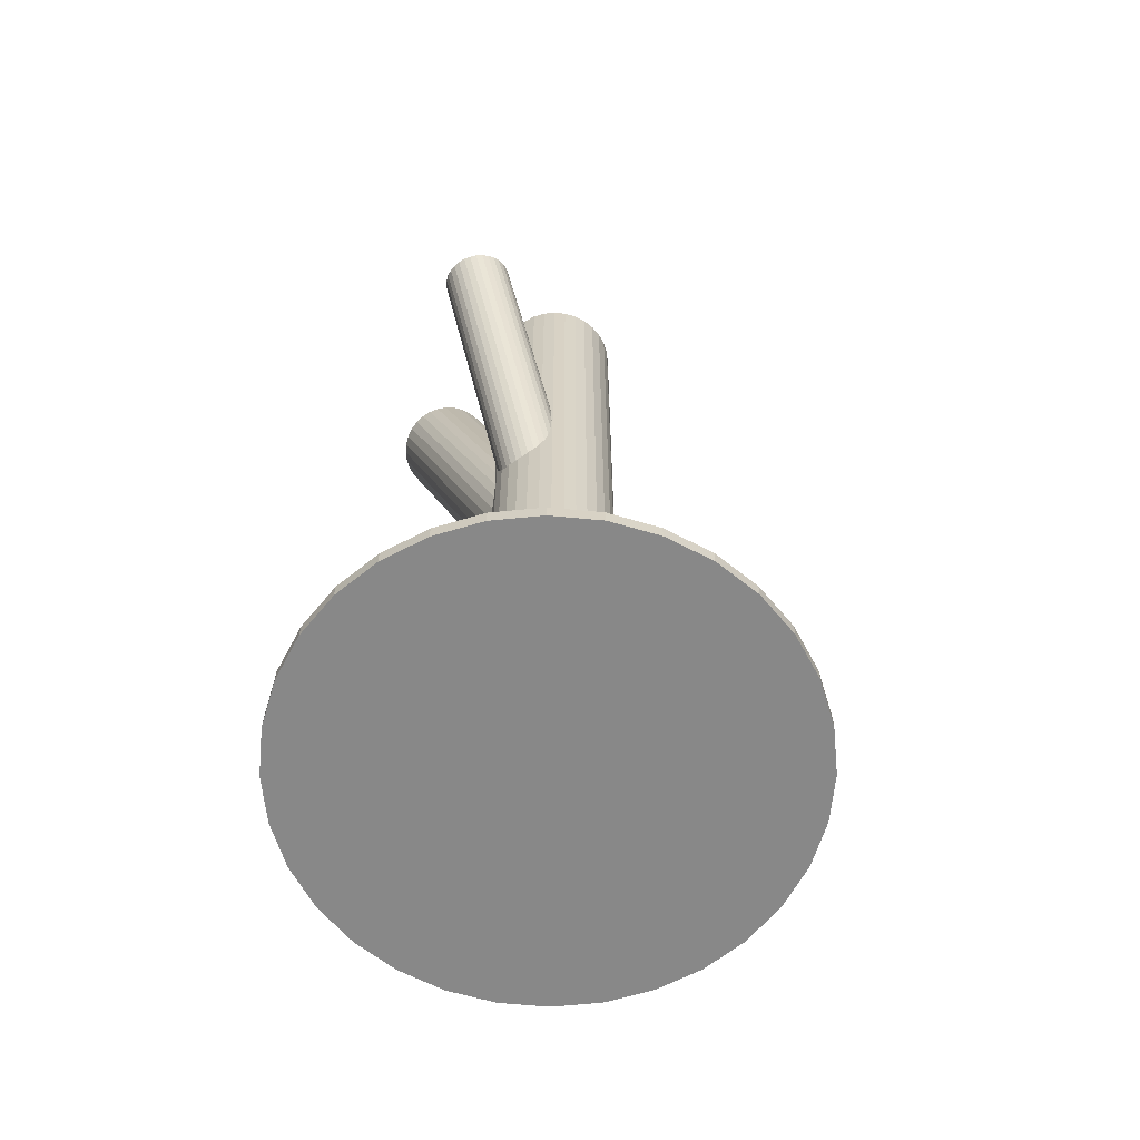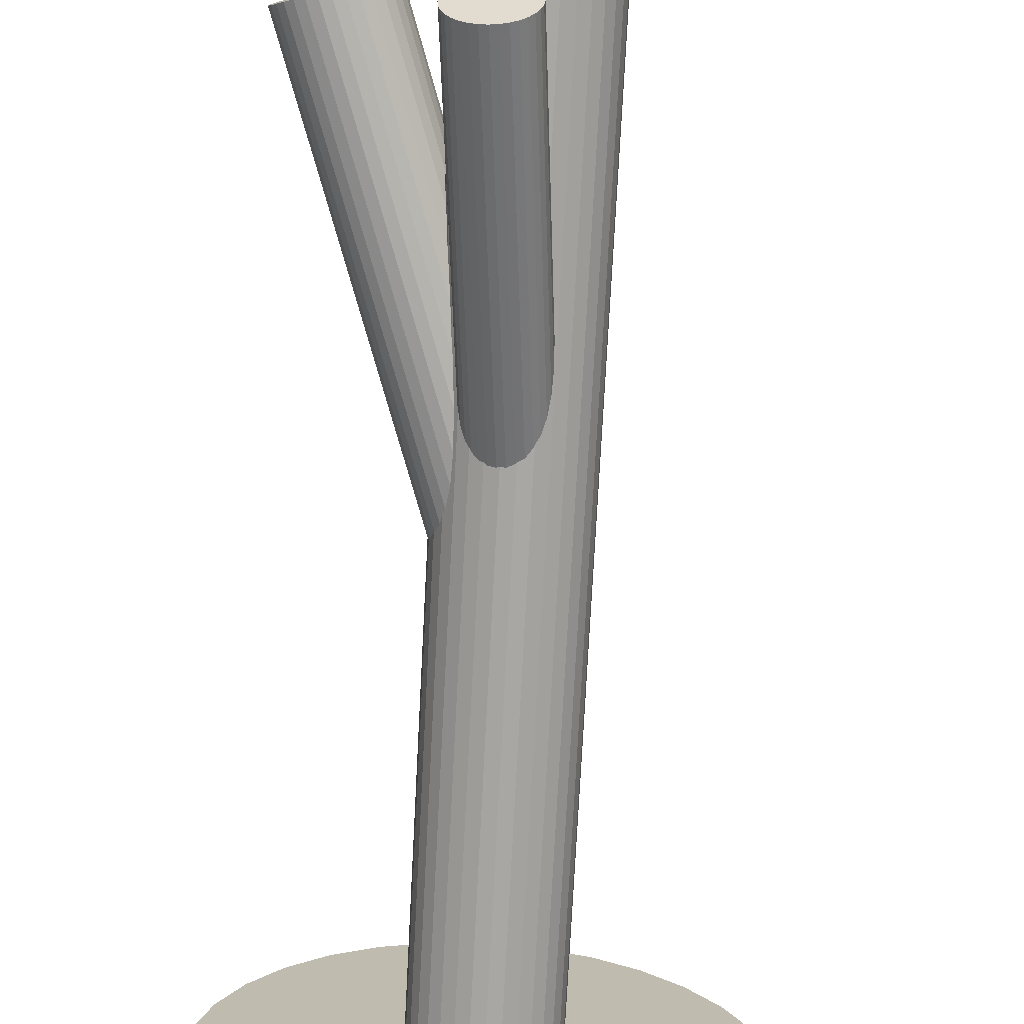
<metadata>
{"format":"obj","ext":"obj","renderer":"f3d","projection":"perspective","resolution":1024,"background":"white","views":[{"elev":-62.9,"azim":22.6,"up":"+Z"},{"elev":-74.3,"azim":-3.0,"up":"+Y"}]}
</metadata>
<code>
v 0 -0.01166 0.1139
v 0 -0.01166 -0.1139
v 0 0.003987 0.1139
v 0 0.003987 -0.1139
v -0 -0.02731 0.1139
v -0 -0.02731 -0.1139
v -0.01301 -0.002968 0.1139
v -0.01301 -0.002968 -0.1139
v -0.01301 -0.02036 0.1139
v -0.01301 -0.02036 -0.1139
v 0.01565 -0.01166 0.1139
v 0.01565 -0.01166 -0.1139
v -0.01446 -0.005674 0.1139
v -0.01446 -0.005674 -0.1139
v -0.01446 -0.01765 0.1139
v -0.01446 -0.01765 -0.1139
v 0.008695 -0.02468 0.1139
v 0.008695 -0.02468 -0.1139
v 0.008695 0.001349 0.1139
v 0.008695 0.001349 -0.1139
v -0.01535 -0.01472 0.1139
v -0.01535 -0.01472 -0.1139
v -0.01535 -0.00861 0.1139
v -0.01535 -0.00861 -0.1139
v -0.01107 -0.02273 0.1139
v -0.01107 -0.02273 -0.1139
v -0.01107 -0.0005969 0.1139
v -0.01107 -0.0005969 -0.1139
v -0.003053 -0.02701 0.1139
v -0.003053 -0.02701 -0.1139
v -0.003053 0.003686 0.1139
v -0.003053 0.003686 -0.1139
v 0.005989 -0.02612 0.1139
v 0.005989 -0.02612 -0.1139
v 0.005989 0.002796 0.1139
v 0.005989 0.002796 -0.1139
v -0.005989 -0.02612 0.1139
v -0.005989 -0.02612 -0.1139
v -0.005989 0.002796 0.1139
v -0.005989 0.002796 -0.1139
v 0.003053 -0.02701 0.1139
v 0.003053 -0.02701 -0.1139
v 0.003053 0.003686 0.1139
v 0.003053 0.003686 -0.1139
v 0.01107 -0.02273 0.1139
v 0.01107 -0.02273 -0.1139
v 0.01107 -0.0005969 0.1139
v 0.01107 -0.0005969 -0.1139
v 0.01535 -0.01472 0.1139
v 0.01535 -0.01472 -0.1139
v 0.01535 -0.00861 0.1139
v 0.01535 -0.00861 -0.1139
v -0.008695 -0.02468 0.1139
v -0.008695 -0.02468 -0.1139
v -0.008695 0.001349 0.1139
v -0.008695 0.001349 -0.1139
v 0.01446 -0.005674 0.1139
v 0.01446 -0.005674 -0.1139
v 0.01446 -0.01765 0.1139
v 0.01446 -0.01765 -0.1139
v -0.01565 -0.01166 0.1139
v -0.01565 -0.01166 -0.1139
v 0.01301 -0.002968 0.1139
v 0.01301 -0.002968 -0.1139
v 0.01301 -0.02036 0.1139
v 0.01301 -0.02036 -0.1139
v -0.008695 -0.04771 0.1011
v 0 -0.01166 -0.001035
v -0.01067 -0.05591 0.09802
v -0.001978 -0.01986 -0.004098
v -0.006717 -0.03951 0.1041
v 0.001978 -0.003462 0.002029
v -0.01234 -0.05534 0.09807
v -0.003642 -0.0193 -0.004039
v -0.008457 -0.03926 0.1041
v 0.000238 -0.003209 0.00197
v -0.01742 -0.04561 0.1011
v -0.008725 -0.009558 -0.001035
v -0.001391 -0.05279 0.09991
v 0.007304 -0.01675 -0.002207
v 0.0001226 -0.04652 0.1023
v 0.008818 -0.01047 0.0001377
v -0.001127 -0.0434 0.1032
v 0.007568 -0.007352 0.001132
v -0.003925 -0.055 0.09891
v 0.004771 -0.01895 -0.003201
v -0.00254 -0.05402 0.09938
v 0.006156 -0.01797 -0.002737
v -0.0003416 -0.0449 0.1028
v 0.008354 -0.008857 0.0006674
v -0.0119 -0.03972 0.1036
v -0.003203 -0.003675 0.001513
v -0.01519 -0.05336 0.09853
v -0.006492 -0.01731 -0.003582
v -0.01021 -0.03933 0.1039
v -0.001511 -0.003281 0.001796
v -0.01386 -0.05448 0.09825
v -0.005167 -0.01843 -0.003865
v -0.01764 -0.04725 0.1005
v -0.008943 -0.0112 -0.001632
v -0.01687 -0.04405 0.1017
v -0.008171 -0.007999 -0.0004369
v -0.0005238 -0.05137 0.1005
v 0.008171 -0.01533 -0.001632
v 0.000248 -0.04817 0.1017
v 0.008943 -0.01213 -0.0004369
v -0.003529 -0.04094 0.1039
v 0.005167 -0.004892 0.001796
v -0.007184 -0.05609 0.09825
v 0.001511 -0.02005 -0.003865
v -0.002203 -0.04206 0.1036
v 0.006492 -0.006013 0.001513
v -0.005493 -0.0557 0.09853
v 0.003203 -0.01965 -0.003582
v -0.01705 -0.05052 0.09938
v -0.008354 -0.01447 -0.002737
v -0.01485 -0.0414 0.1028
v -0.006156 -0.005357 0.0006674
v -0.01347 -0.04042 0.1032
v -0.004771 -0.004376 0.001132
v -0.01626 -0.05202 0.09891
v -0.007568 -0.01597 -0.003201
v -0.01751 -0.0489 0.09991
v -0.008818 -0.01286 -0.002207
v -0.016 -0.04263 0.1023
v -0.007304 -0.00658 0.0001377
v 2.977e-05 -0.04981 0.1011
v 0.008725 -0.01377 -0.001035
v -0.008933 -0.05616 0.09807
v -0.000238 -0.02012 -0.004039
v -0.005053 -0.04008 0.1041
v 0.003642 -0.00403 0.00197
v -0.007858 0.06382 -0.003202
v 0 -0.01166 -0.07824
v -0.007115 0.05669 0.004053
v 0.0007427 -0.0188 -0.07099
v -0.008601 0.07096 -0.01046
v -0.0007427 -0.004528 -0.0855
v -0.01451 0.05803 0.001928
v -0.00665 -0.01745 -0.07311
v -0.01556 0.06812 -0.008332
v -0.007701 -0.007365 -0.08337
v 0.001801 0.06207 -0.0004254
v 0.009659 -0.01342 -0.07547
v 0.001233 0.06753 -0.005978
v 0.009091 -0.007957 -0.08102
v -0.01243 0.07001 -0.009904
v -0.00457 -0.005475 -0.08495
v -0.01106 0.05683 0.003501
v -0.003197 -0.01866 -0.07154
v -0.01411 0.06917 -0.009234
v -0.006255 -0.006317 -0.08427
v -0.01288 0.0573 0.002831
v -0.00502 -0.01818 -0.07221
v 0.002239 0.06347 -0.001786
v 0.0101 -0.01202 -0.07683
v 0.00195 0.06625 -0.004617
v 0.009808 -0.009235 -0.07966
v -0.01801 0.06277 -0.003202
v -0.01015 -0.01272 -0.07824
v 0.0009919 0.06074 0.0008289
v 0.00885 -0.01475 -0.07421
v 0.0001667 0.06866 -0.007232
v 0.008025 -0.006821 -0.08227
v -0.01057 0.07061 -0.01032
v -0.002708 -0.004871 -0.08536
v -0.009109 0.05662 0.003914
v -0.001251 -0.01887 -0.07113
v -0.006607 0.07103 -0.01032
v 0.001251 -0.004459 -0.08536
v -0.00515 0.05703 0.003914
v 0.002708 -0.01845 -0.07113
v -0.01588 0.05898 0.0008289
v -0.008025 -0.01651 -0.07421
v -0.01671 0.06691 -0.007232
v -0.00885 -0.008577 -0.08227
v 0.002289 0.06488 -0.003202
v 0.01015 -0.01061 -0.07824
v -0.01767 0.06139 -0.001786
v -0.009808 -0.01409 -0.07683
v -0.01796 0.06418 -0.004617
v -0.0101 -0.01131 -0.07966
v -0.002838 0.07034 -0.009234
v 0.00502 -0.005144 -0.08427
v -0.001603 0.05848 0.002831
v 0.006255 -0.01701 -0.07221
v -0.004661 0.07082 -0.009904
v 0.003197 -0.004667 -0.08495
v -0.003289 0.05764 0.003501
v 0.00457 -0.01785 -0.07154
v -0.01695 0.06012 -0.0004254
v -0.009091 -0.01537 -0.07547
v -0.01752 0.06558 -0.005978
v -0.009659 -0.009908 -0.08102
v -0.0001575 0.05952 0.001928
v 0.007701 -0.01596 -0.07311
v -0.001208 0.06961 -0.008332
v 0.00665 -0.005871 -0.08337
v -0.03719 -0.004688 0.09765
v 0 -0.01166 -0.01001
v -0.02571 -0.006841 0.1018
v 0.01148 -0.01382 -0.005905
v -0.04867 -0.002535 0.09355
v -0.01148 -0.00951 -0.01412
v -0.04369 -0.01511 0.09608
v -0.006502 -0.02208 -0.01158
v -0.03491 -0.01675 0.09923
v 0.002285 -0.02373 -0.00844
v -0.04547 -0.01361 0.09537
v -0.008275 -0.02058 -0.01229
v -0.03271 -0.016 0.09994
v 0.00448 -0.02298 -0.00773
v -0.02638 0.0002826 0.1011
v 0.01081 -0.006693 -0.006597
v -0.04547 0.003863 0.09424
v -0.008277 -0.003112 -0.01342
v -0.03947 -0.01686 0.09765
v -0.002282 -0.02383 -0.01001
v -0.03719 -0.01704 0.09846
v 1.38e-06 -0.02402 -0.00921
v -0.04167 -0.0162 0.09685
v -0.004478 -0.02318 -0.01081
v -0.02571 -0.00202 0.1014
v 0.01148 -0.008995 -0.006218
v -0.04693 0.001958 0.09386
v -0.009733 -0.005017 -0.0138
v -0.0437 0.005439 0.09475
v -0.006504 -0.001536 -0.01291
v -0.02746 0.002394 0.1006
v 0.009731 -0.004581 -0.007108
v -0.02638 -0.009173 0.1017
v 0.01081 -0.01615 -0.005984
v -0.0489 -0.00495 0.09363
v -0.0117 -0.01193 -0.01404
v -0.02549 -0.004425 0.1017
v 0.0117 -0.0114 -0.005984
v -0.04801 -0.0002021 0.09363
v -0.01081 -0.007177 -0.01404
v -0.04692 -0.01177 0.09475
v -0.009731 -0.01874 -0.01291
v -0.03069 -0.01481 0.1006
v 0.006504 -0.02179 -0.007108
v -0.02746 -0.01133 0.1014
v 0.009733 -0.01831 -0.006218
v -0.04867 -0.007355 0.09386
v -0.01148 -0.01433 -0.0138
v -0.03271 0.006827 0.09846
v 0.004478 -0.0001482 -0.00921
v -0.03719 0.007667 0.09685
v -1.38e-06 0.0006918 -0.01081
v -0.03491 0.007481 0.09765
v 0.002282 0.0005056 -0.01001
v -0.02892 -0.01324 0.1011
v 0.008277 -0.02021 -0.006597
v -0.04801 -0.009658 0.09424
v -0.01081 -0.01663 -0.01342
v -0.04167 0.006626 0.09537
v -0.00448 -0.000349 -0.01229
v -0.02892 0.004234 0.09994
v 0.008275 -0.002741 -0.00773
v -0.03948 0.007378 0.09608
v -0.002285 0.0004033 -0.01158
v -0.03069 0.005731 0.09923
v 0.006502 -0.001245 -0.00844
v 0 -0.01166 -0.1139
v 0 -0.01166 -0.1102
v -0 -0.07103 -0.1139
v -0 -0.07103 -0.1102
v 0 0.0477 -0.1139
v 0 0.0477 -0.1102
v -0.02272 -0.06651 -0.1139
v -0.02272 -0.06651 -0.1102
v -0.02272 0.04318 -0.1139
v -0.02272 0.04318 -0.1102
v 0.04198 0.03031 -0.1139
v 0.04198 0.03031 -0.1102
v 0.04198 -0.05364 -0.1139
v 0.04198 -0.05364 -0.1102
v 0.03298 -0.06102 -0.1139
v 0.03298 -0.06102 -0.1102
v 0.03298 0.0377 -0.1139
v 0.03298 0.0377 -0.1102
v -0.01158 0.04656 -0.1139
v -0.01158 0.04656 -0.1102
v -0.01158 -0.06989 -0.1139
v -0.01158 -0.06989 -0.1102
v -0.05936 -0.01166 -0.1139
v -0.05936 -0.01166 -0.1102
v -0.04936 0.02132 -0.1139
v -0.04936 0.02132 -0.1102
v -0.04936 -0.04464 -0.1139
v -0.04936 -0.04464 -0.1102
v -0.05484 -0.03438 -0.1139
v -0.05484 -0.03438 -0.1102
v -0.05484 0.01105 -0.1139
v -0.05484 0.01105 -0.1102
v 0.05822 -0.02324 -0.1139
v 0.05822 -0.02324 -0.1102
v 0.05822 -8.164e-05 -0.1139
v 0.05822 -8.164e-05 -0.1102
v -0.05822 -0.02324 -0.1139
v -0.05822 -0.02324 -0.1102
v -0.05822 -8.164e-05 -0.1139
v -0.05822 -8.164e-05 -0.1102
v 0.05484 -0.03438 -0.1139
v 0.05484 -0.03438 -0.1102
v 0.05484 0.01105 -0.1139
v 0.05484 0.01105 -0.1102
v 0.04936 0.02132 -0.1139
v 0.04936 0.02132 -0.1102
v 0.04936 -0.04464 -0.1139
v 0.04936 -0.04464 -0.1102
v 0.05936 -0.01166 -0.1139
v 0.05936 -0.01166 -0.1102
v 0.01158 0.04656 -0.1139
v 0.01158 0.04656 -0.1102
v 0.01158 -0.06989 -0.1139
v 0.01158 -0.06989 -0.1102
v -0.03298 -0.06102 -0.1139
v -0.03298 -0.06102 -0.1102
v -0.03298 0.0377 -0.1139
v -0.03298 0.0377 -0.1102
v -0.04198 0.03031 -0.1139
v -0.04198 0.03031 -0.1102
v -0.04198 -0.05364 -0.1139
v -0.04198 -0.05364 -0.1102
v 0.02272 -0.06651 -0.1139
v 0.02272 -0.06651 -0.1102
v 0.02272 0.04318 -0.1139
v 0.02272 0.04318 -0.1102
f 12 2 52
f 12 52 11
f 11 52 51
f 11 51 1
f 52 2 58
f 52 58 51
f 51 58 57
f 51 57 1
f 58 2 64
f 58 64 57
f 57 64 63
f 57 63 1
f 64 2 48
f 64 48 63
f 63 48 47
f 63 47 1
f 48 2 20
f 48 20 47
f 47 20 19
f 47 19 1
f 20 2 36
f 20 36 19
f 19 36 35
f 19 35 1
f 36 2 44
f 36 44 35
f 35 44 43
f 35 43 1
f 44 2 4
f 44 4 43
f 43 4 3
f 43 3 1
f 4 2 32
f 4 32 3
f 3 32 31
f 3 31 1
f 32 2 40
f 32 40 31
f 31 40 39
f 31 39 1
f 40 2 56
f 40 56 39
f 39 56 55
f 39 55 1
f 56 2 28
f 56 28 55
f 55 28 27
f 55 27 1
f 28 2 8
f 28 8 27
f 27 8 7
f 27 7 1
f 8 2 14
f 8 14 7
f 7 14 13
f 7 13 1
f 14 2 24
f 14 24 13
f 13 24 23
f 13 23 1
f 24 2 62
f 24 62 23
f 23 62 61
f 23 61 1
f 62 2 22
f 62 22 61
f 61 22 21
f 61 21 1
f 22 2 16
f 22 16 21
f 21 16 15
f 21 15 1
f 16 2 10
f 16 10 15
f 15 10 9
f 15 9 1
f 10 2 26
f 10 26 9
f 9 26 25
f 9 25 1
f 26 2 54
f 26 54 25
f 25 54 53
f 25 53 1
f 54 2 38
f 54 38 53
f 53 38 37
f 53 37 1
f 38 2 30
f 38 30 37
f 37 30 29
f 37 29 1
f 30 2 6
f 30 6 29
f 29 6 5
f 29 5 1
f 6 2 42
f 6 42 5
f 5 42 41
f 5 41 1
f 42 2 34
f 42 34 41
f 41 34 33
f 41 33 1
f 34 2 18
f 34 18 33
f 33 18 17
f 33 17 1
f 18 2 46
f 18 46 17
f 17 46 45
f 17 45 1
f 46 2 66
f 46 66 45
f 45 66 65
f 45 65 1
f 66 2 60
f 66 60 65
f 65 60 59
f 65 59 1
f 60 2 50
f 60 50 59
f 59 50 49
f 59 49 1
f 50 2 12
f 50 12 49
f 49 12 11
f 49 11 1
f 128 68 106
f 128 106 127
f 127 106 105
f 127 105 67
f 106 68 82
f 106 82 105
f 105 82 81
f 105 81 67
f 82 68 90
f 82 90 81
f 81 90 89
f 81 89 67
f 90 68 84
f 90 84 89
f 89 84 83
f 89 83 67
f 84 68 112
f 84 112 83
f 83 112 111
f 83 111 67
f 112 68 108
f 112 108 111
f 111 108 107
f 111 107 67
f 108 68 132
f 108 132 107
f 107 132 131
f 107 131 67
f 132 68 72
f 132 72 131
f 131 72 71
f 131 71 67
f 72 68 76
f 72 76 71
f 71 76 75
f 71 75 67
f 76 68 96
f 76 96 75
f 75 96 95
f 75 95 67
f 96 68 92
f 96 92 95
f 95 92 91
f 95 91 67
f 92 68 120
f 92 120 91
f 91 120 119
f 91 119 67
f 120 68 118
f 120 118 119
f 119 118 117
f 119 117 67
f 118 68 126
f 118 126 117
f 117 126 125
f 117 125 67
f 126 68 102
f 126 102 125
f 125 102 101
f 125 101 67
f 102 68 78
f 102 78 101
f 101 78 77
f 101 77 67
f 78 68 100
f 78 100 77
f 77 100 99
f 77 99 67
f 100 68 124
f 100 124 99
f 99 124 123
f 99 123 67
f 124 68 116
f 124 116 123
f 123 116 115
f 123 115 67
f 116 68 122
f 116 122 115
f 115 122 121
f 115 121 67
f 122 68 94
f 122 94 121
f 121 94 93
f 121 93 67
f 94 68 98
f 94 98 93
f 93 98 97
f 93 97 67
f 98 68 74
f 98 74 97
f 97 74 73
f 97 73 67
f 74 68 70
f 74 70 73
f 73 70 69
f 73 69 67
f 70 68 130
f 70 130 69
f 69 130 129
f 69 129 67
f 130 68 110
f 130 110 129
f 129 110 109
f 129 109 67
f 110 68 114
f 110 114 109
f 109 114 113
f 109 113 67
f 114 68 86
f 114 86 113
f 113 86 85
f 113 85 67
f 86 68 88
f 86 88 85
f 85 88 87
f 85 87 67
f 88 68 80
f 88 80 87
f 87 80 79
f 87 79 67
f 80 68 104
f 80 104 79
f 79 104 103
f 79 103 67
f 104 68 128
f 104 128 103
f 103 128 127
f 103 127 67
f 160 134 180
f 160 180 159
f 159 180 179
f 159 179 133
f 180 134 192
f 180 192 179
f 179 192 191
f 179 191 133
f 192 134 174
f 192 174 191
f 191 174 173
f 191 173 133
f 174 134 140
f 174 140 173
f 173 140 139
f 173 139 133
f 140 134 154
f 140 154 139
f 139 154 153
f 139 153 133
f 154 134 150
f 154 150 153
f 153 150 149
f 153 149 133
f 150 134 168
f 150 168 149
f 149 168 167
f 149 167 133
f 168 134 136
f 168 136 167
f 167 136 135
f 167 135 133
f 136 134 172
f 136 172 135
f 135 172 171
f 135 171 133
f 172 134 190
f 172 190 171
f 171 190 189
f 171 189 133
f 190 134 186
f 190 186 189
f 189 186 185
f 189 185 133
f 186 134 196
f 186 196 185
f 185 196 195
f 185 195 133
f 196 134 162
f 196 162 195
f 195 162 161
f 195 161 133
f 162 134 144
f 162 144 161
f 161 144 143
f 161 143 133
f 144 134 156
f 144 156 143
f 143 156 155
f 143 155 133
f 156 134 178
f 156 178 155
f 155 178 177
f 155 177 133
f 178 134 158
f 178 158 177
f 177 158 157
f 177 157 133
f 158 134 146
f 158 146 157
f 157 146 145
f 157 145 133
f 146 134 164
f 146 164 145
f 145 164 163
f 145 163 133
f 164 134 198
f 164 198 163
f 163 198 197
f 163 197 133
f 198 134 184
f 198 184 197
f 197 184 183
f 197 183 133
f 184 134 188
f 184 188 183
f 183 188 187
f 183 187 133
f 188 134 170
f 188 170 187
f 187 170 169
f 187 169 133
f 170 134 138
f 170 138 169
f 169 138 137
f 169 137 133
f 138 134 166
f 138 166 137
f 137 166 165
f 137 165 133
f 166 134 148
f 166 148 165
f 165 148 147
f 165 147 133
f 148 134 152
f 148 152 147
f 147 152 151
f 147 151 133
f 152 134 142
f 152 142 151
f 151 142 141
f 151 141 133
f 142 134 176
f 142 176 141
f 141 176 175
f 141 175 133
f 176 134 194
f 176 194 175
f 175 194 193
f 175 193 133
f 194 134 182
f 194 182 193
f 193 182 181
f 193 181 133
f 182 134 160
f 182 160 181
f 181 160 159
f 181 159 133
f 218 200 220
f 218 220 217
f 217 220 219
f 217 219 199
f 220 200 208
f 220 208 219
f 219 208 207
f 219 207 199
f 208 200 212
f 208 212 207
f 207 212 211
f 207 211 199
f 212 200 242
f 212 242 211
f 211 242 241
f 211 241 199
f 242 200 254
f 242 254 241
f 241 254 253
f 241 253 199
f 254 200 244
f 254 244 253
f 253 244 243
f 253 243 199
f 244 200 232
f 244 232 243
f 243 232 231
f 243 231 199
f 232 200 202
f 232 202 231
f 231 202 201
f 231 201 199
f 202 200 236
f 202 236 201
f 201 236 235
f 201 235 199
f 236 200 224
f 236 224 235
f 235 224 223
f 235 223 199
f 224 200 214
f 224 214 223
f 223 214 213
f 223 213 199
f 214 200 230
f 214 230 213
f 213 230 229
f 213 229 199
f 230 200 260
f 230 260 229
f 229 260 259
f 229 259 199
f 260 200 264
f 260 264 259
f 259 264 263
f 259 263 199
f 264 200 248
f 264 248 263
f 263 248 247
f 263 247 199
f 248 200 252
f 248 252 247
f 247 252 251
f 247 251 199
f 252 200 250
f 252 250 251
f 251 250 249
f 251 249 199
f 250 200 262
f 250 262 249
f 249 262 261
f 249 261 199
f 262 200 258
f 262 258 261
f 261 258 257
f 261 257 199
f 258 200 228
f 258 228 257
f 257 228 227
f 257 227 199
f 228 200 216
f 228 216 227
f 227 216 215
f 227 215 199
f 216 200 226
f 216 226 215
f 215 226 225
f 215 225 199
f 226 200 238
f 226 238 225
f 225 238 237
f 225 237 199
f 238 200 204
f 238 204 237
f 237 204 203
f 237 203 199
f 204 200 234
f 204 234 203
f 203 234 233
f 203 233 199
f 234 200 246
f 234 246 233
f 233 246 245
f 233 245 199
f 246 200 256
f 246 256 245
f 245 256 255
f 245 255 199
f 256 200 240
f 256 240 255
f 255 240 239
f 255 239 199
f 240 200 210
f 240 210 239
f 239 210 209
f 239 209 199
f 210 200 206
f 210 206 209
f 209 206 205
f 209 205 199
f 206 200 222
f 206 222 205
f 205 222 221
f 205 221 199
f 222 200 218
f 222 218 221
f 221 218 217
f 221 217 199
f 313 265 299
f 313 299 314
f 314 299 300
f 314 300 266
f 299 265 307
f 299 307 300
f 300 307 308
f 300 308 266
f 307 265 309
f 307 309 308
f 308 309 310
f 308 310 266
f 309 265 275
f 309 275 310
f 310 275 276
f 310 276 266
f 275 265 281
f 275 281 276
f 276 281 282
f 276 282 266
f 281 265 329
f 281 329 282
f 282 329 330
f 282 330 266
f 329 265 315
f 329 315 330
f 330 315 316
f 330 316 266
f 315 265 269
f 315 269 316
f 316 269 270
f 316 270 266
f 269 265 283
f 269 283 270
f 270 283 284
f 270 284 266
f 283 265 273
f 283 273 284
f 284 273 274
f 284 274 266
f 273 265 321
f 273 321 274
f 274 321 322
f 274 322 266
f 321 265 323
f 321 323 322
f 322 323 324
f 322 324 266
f 323 265 289
f 323 289 324
f 324 289 290
f 324 290 266
f 289 265 295
f 289 295 290
f 290 295 296
f 290 296 266
f 295 265 303
f 295 303 296
f 296 303 304
f 296 304 266
f 303 265 287
f 303 287 304
f 304 287 288
f 304 288 266
f 287 265 301
f 287 301 288
f 288 301 302
f 288 302 266
f 301 265 293
f 301 293 302
f 302 293 294
f 302 294 266
f 293 265 291
f 293 291 294
f 294 291 292
f 294 292 266
f 291 265 325
f 291 325 292
f 292 325 326
f 292 326 266
f 325 265 319
f 325 319 326
f 326 319 320
f 326 320 266
f 319 265 271
f 319 271 320
f 320 271 272
f 320 272 266
f 271 265 285
f 271 285 272
f 272 285 286
f 272 286 266
f 285 265 267
f 285 267 286
f 286 267 268
f 286 268 266
f 267 265 317
f 267 317 268
f 268 317 318
f 268 318 266
f 317 265 327
f 317 327 318
f 318 327 328
f 318 328 266
f 327 265 279
f 327 279 328
f 328 279 280
f 328 280 266
f 279 265 277
f 279 277 280
f 280 277 278
f 280 278 266
f 277 265 311
f 277 311 278
f 278 311 312
f 278 312 266
f 311 265 305
f 311 305 312
f 312 305 306
f 312 306 266
f 305 265 297
f 305 297 306
f 306 297 298
f 306 298 266
f 297 265 313
f 297 313 298
f 298 313 314
f 298 314 266

</code>
